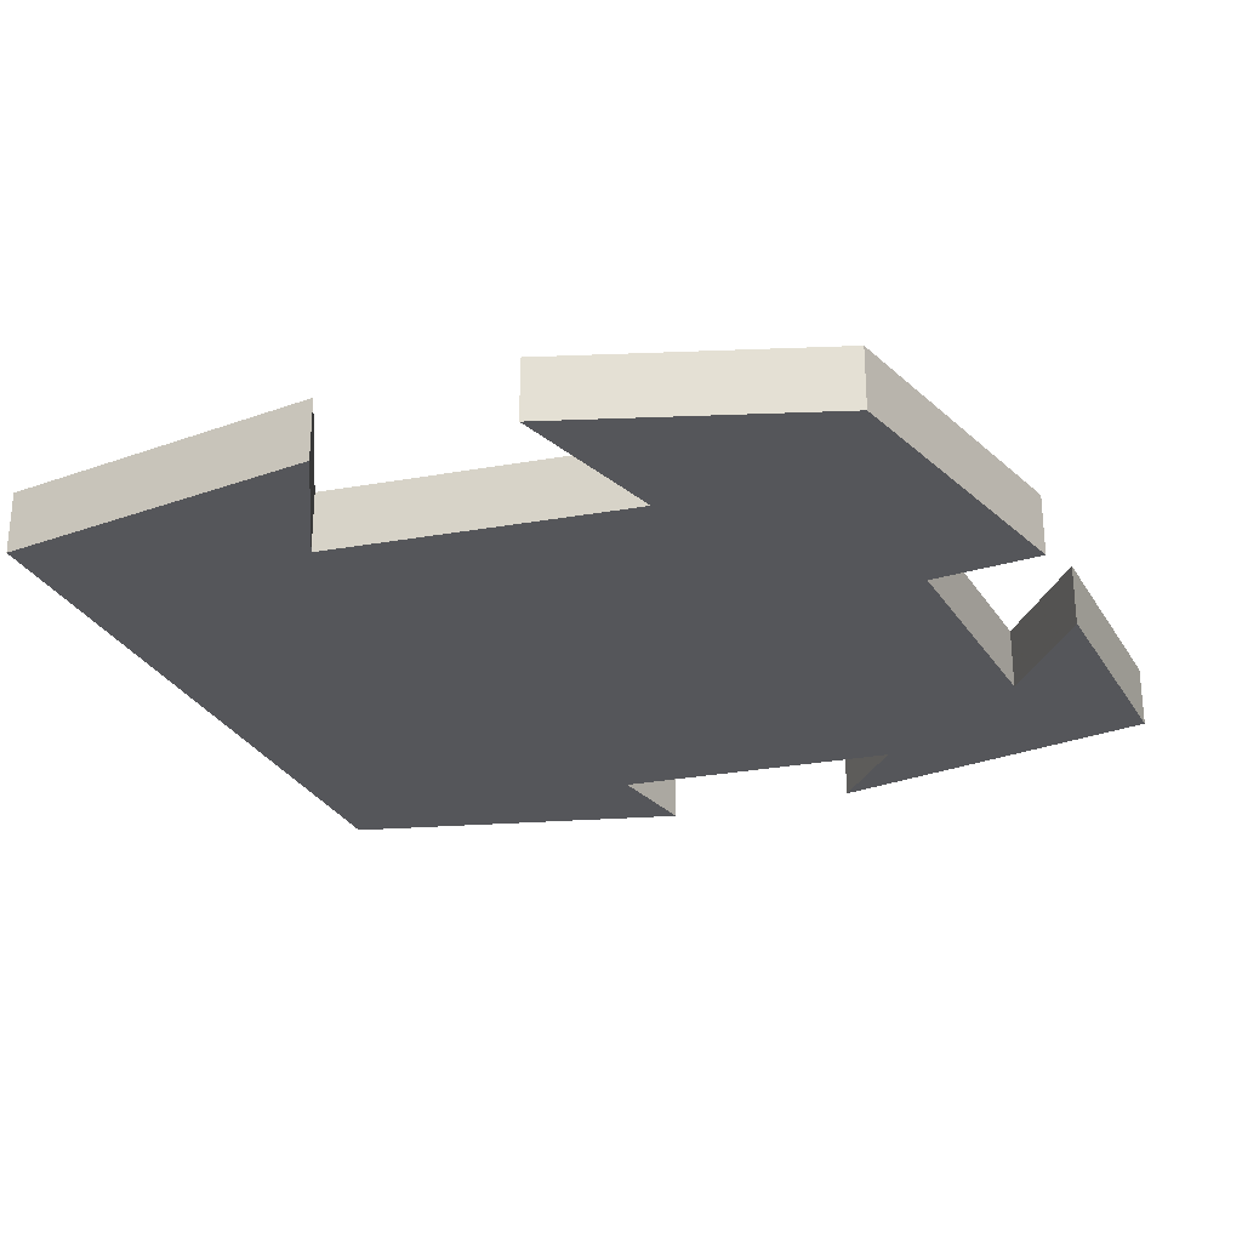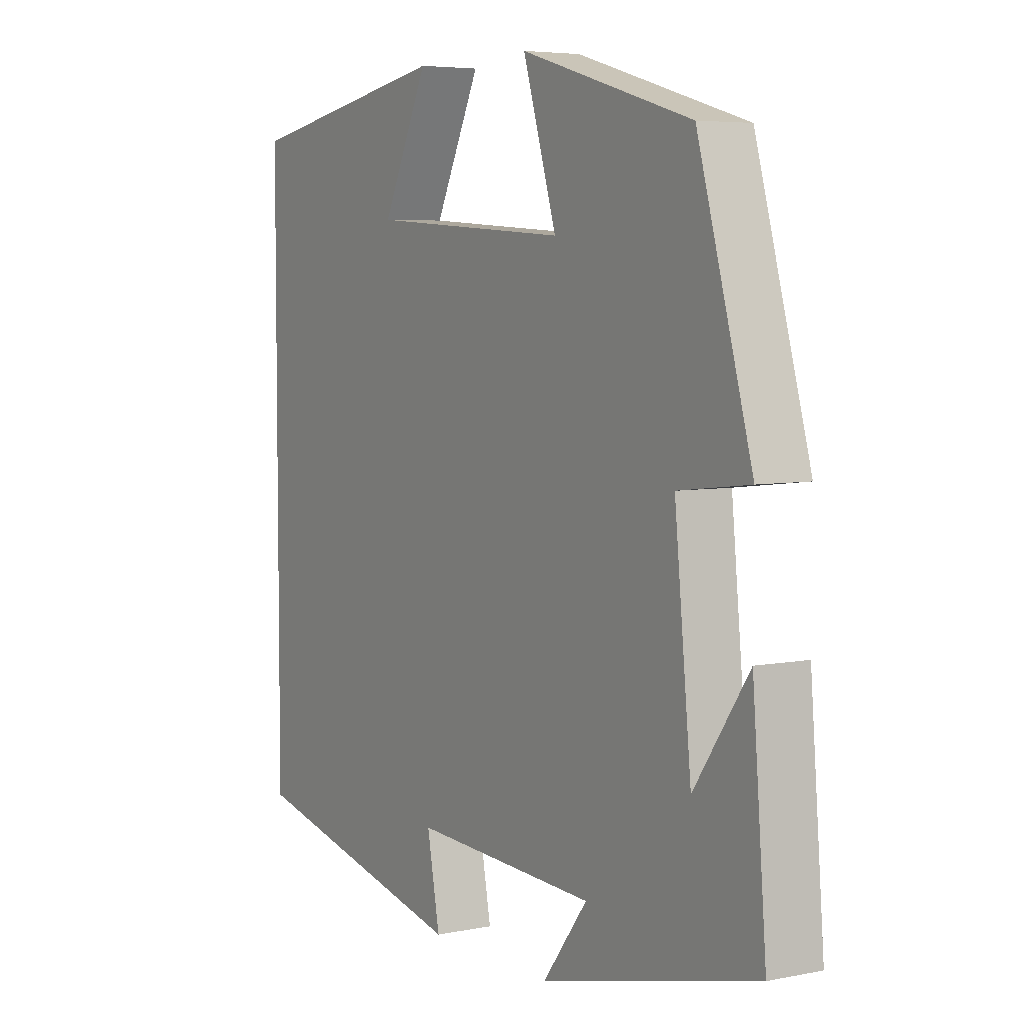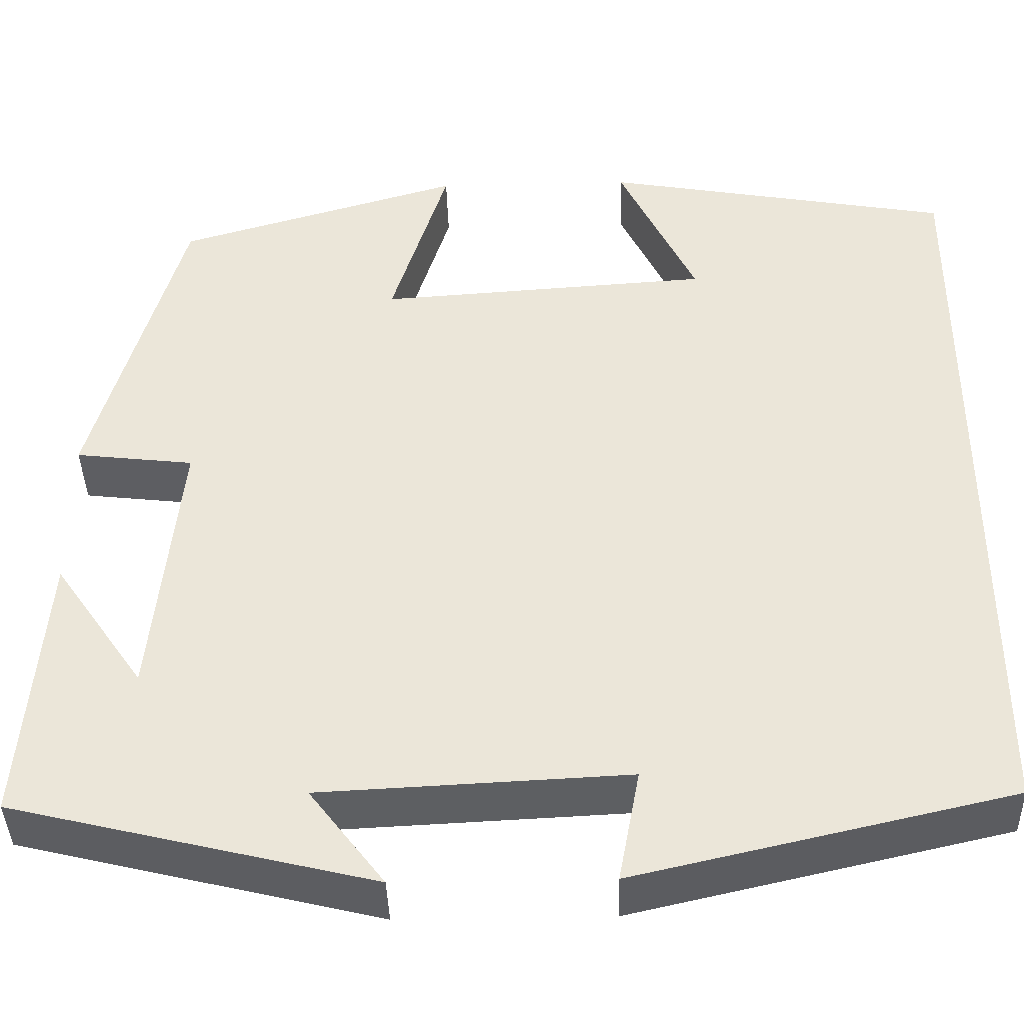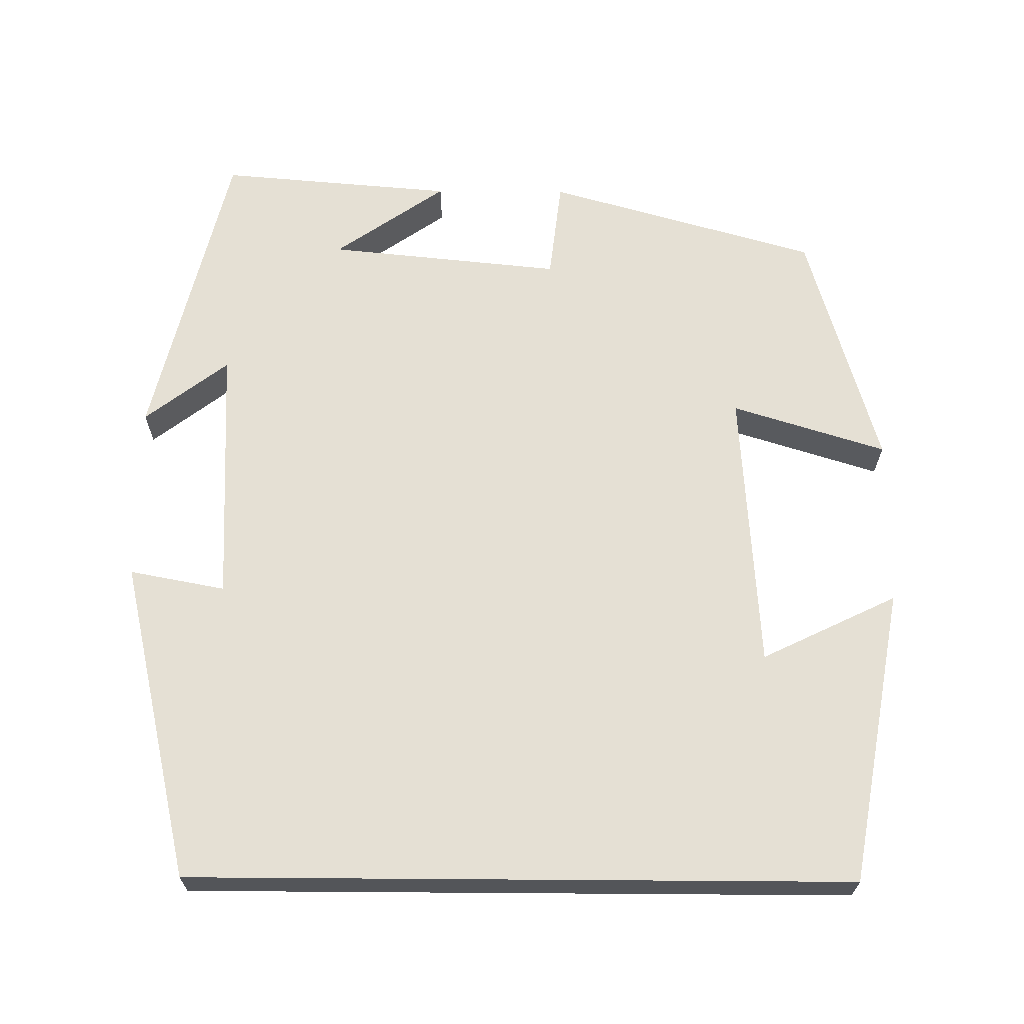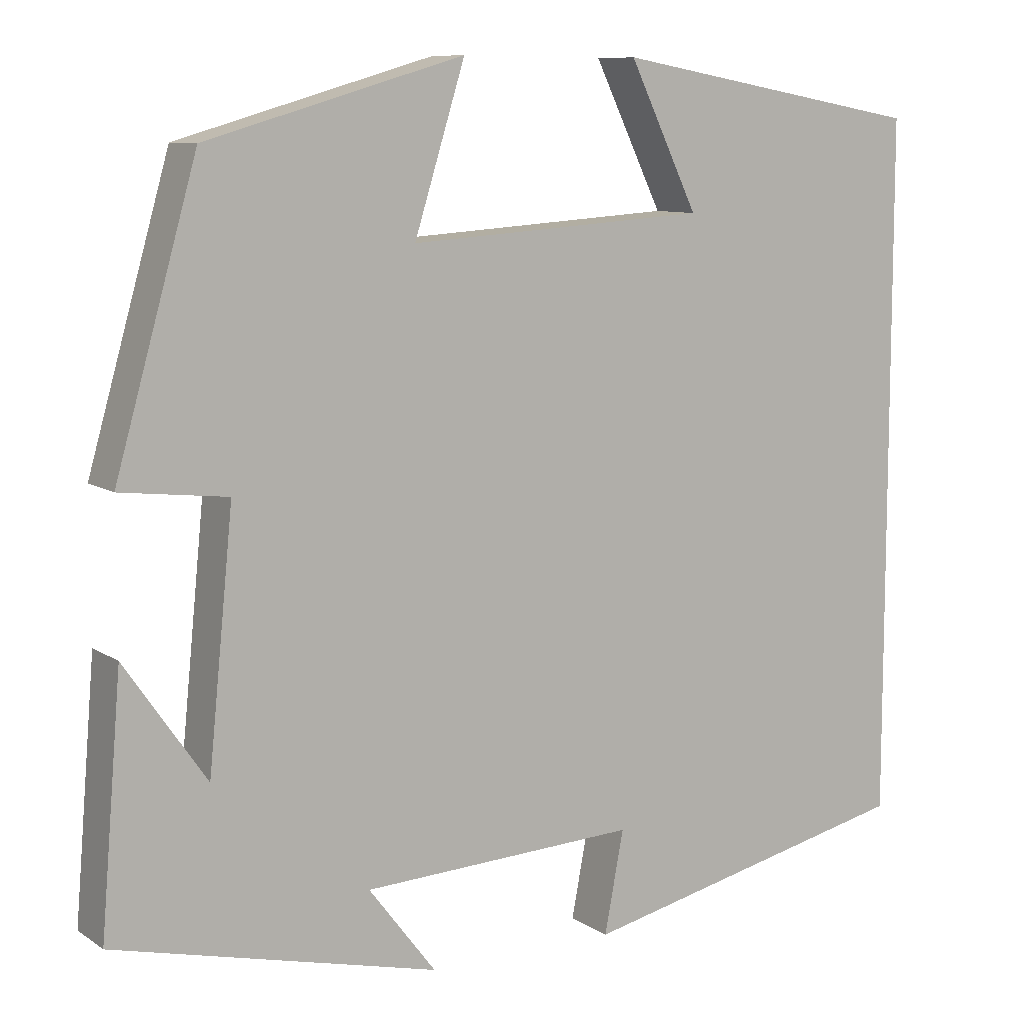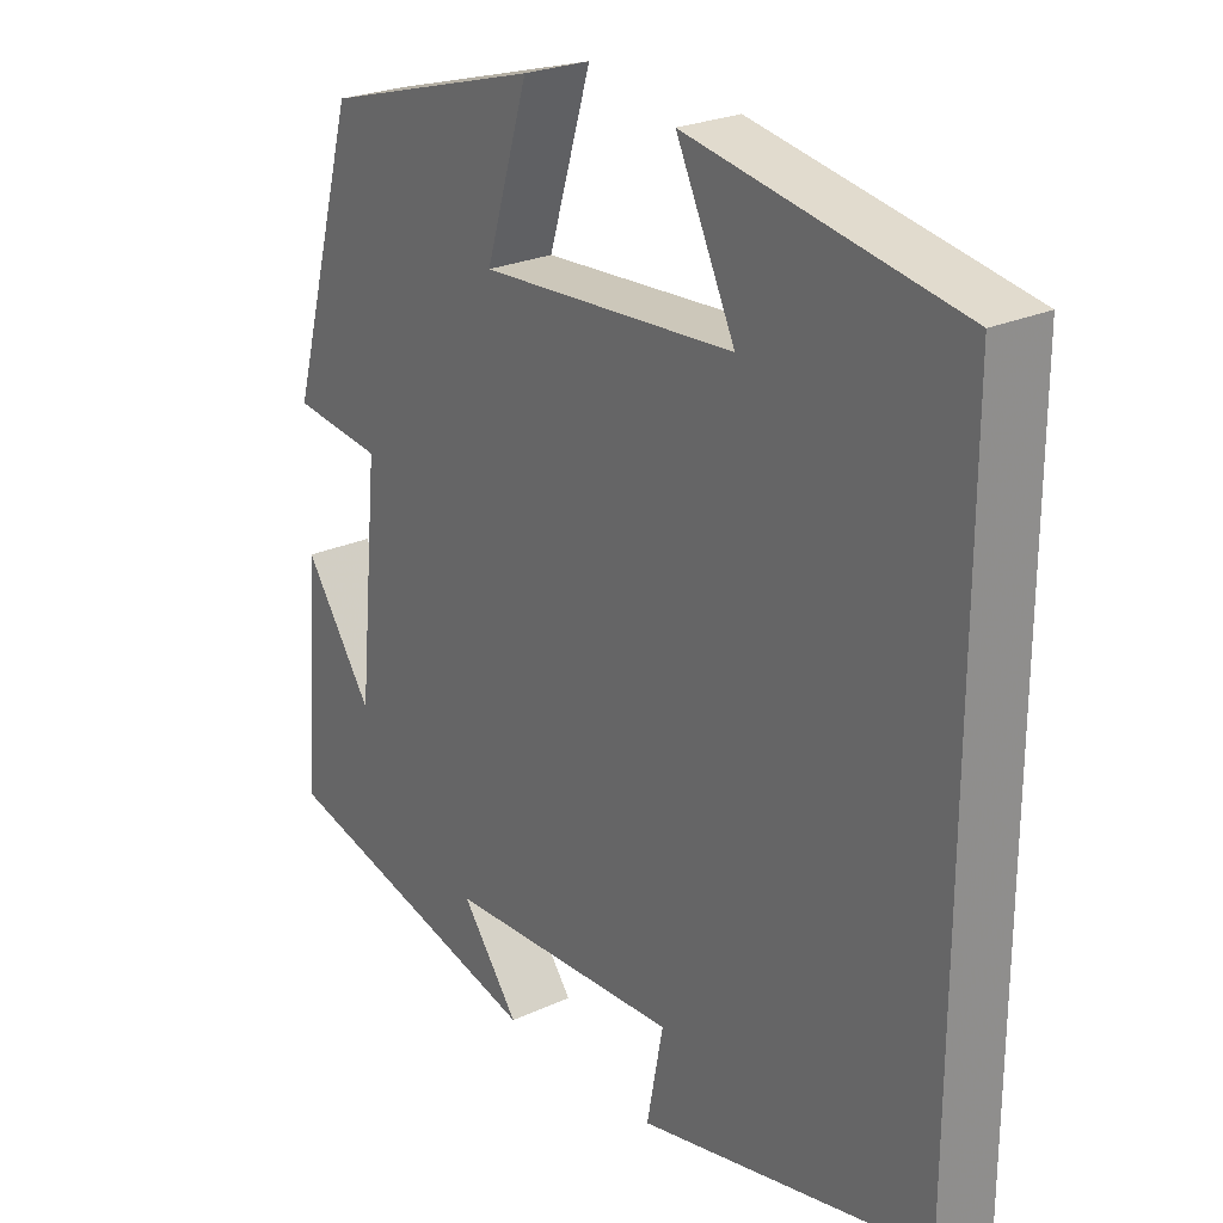
<metadata>
{"format":"obj","ext":"obj","renderer":"f3d","projection":"perspective","resolution":1024,"background":"white","views":[{"elev":-25.8,"azim":19.9,"up":"+Y"},{"elev":5.3,"azim":58.1,"up":"+Z"},{"elev":-40.2,"azim":-178.4,"up":"+Z"},{"elev":65.9,"azim":-89.6,"up":"+Y"},{"elev":9.2,"azim":148.4,"up":"+Z"},{"elev":25.0,"azim":-126.6,"up":"+Z"}]}
</metadata>
<code>
v -0.5 0.07 0.433
v -0.123 0.07 0.5
v -0.206 0.07 0.328
v 0.154 0.07 0.304
v 0.093 0.07 0.5
v 0.402 0.07 0.41
v 0.5 0.07 0.066
v 0.372 0.07 0.051
v 0.402 0.07 -0.247
v 0.5 0.07 -0.106
v 0.525 0.07 -0.405
v 0.135 0.07 -0.5
v 0.216 0.07 -0.394
v -0.116 0.07 -0.378
v -0.093 0.07 -0.5
v -0.5 0.07 -0.407
v -0.5 0 0.433
v -0.123 0 0.5
v -0.206 0 0.328
v 0.154 0 0.304
v 0.093 0 0.5
v 0.402 0 0.41
v 0.5 0 0.066
v 0.372 0 0.051
v 0.402 0 -0.247
v 0.5 0 -0.106
v 0.525 0 -0.405
v 0.135 0 -0.5
v 0.216 0 -0.394
v -0.116 0 -0.378
v -0.093 0 -0.5
v -0.5 0 -0.407
f 14 15 16 1
f 13 14 1
f 11 12 13
f 9 10 11
f 9 11 13 1
f 6 7 8
f 5 6 8
f 4 5 8
f 3 4 8 9
f 1 2 3
f 1 3 9
f 17 32 31 30
f 17 30 29
f 29 28 27
f 27 26 25
f 17 29 27 25
f 24 23 22
f 24 22 21
f 24 21 20
f 25 24 20 19
f 19 18 17
f 25 19 17
f 1 17 18 2
f 2 18 19 3
f 3 19 20 4
f 4 20 21 5
f 5 21 22 6
f 6 22 23 7
f 7 23 24 8
f 8 24 25 9
f 9 25 26 10
f 10 26 27 11
f 11 27 28 12
f 12 28 29 13
f 13 29 30 14
f 14 30 31 15
f 15 31 32 16
f 16 32 17 1

</code>
